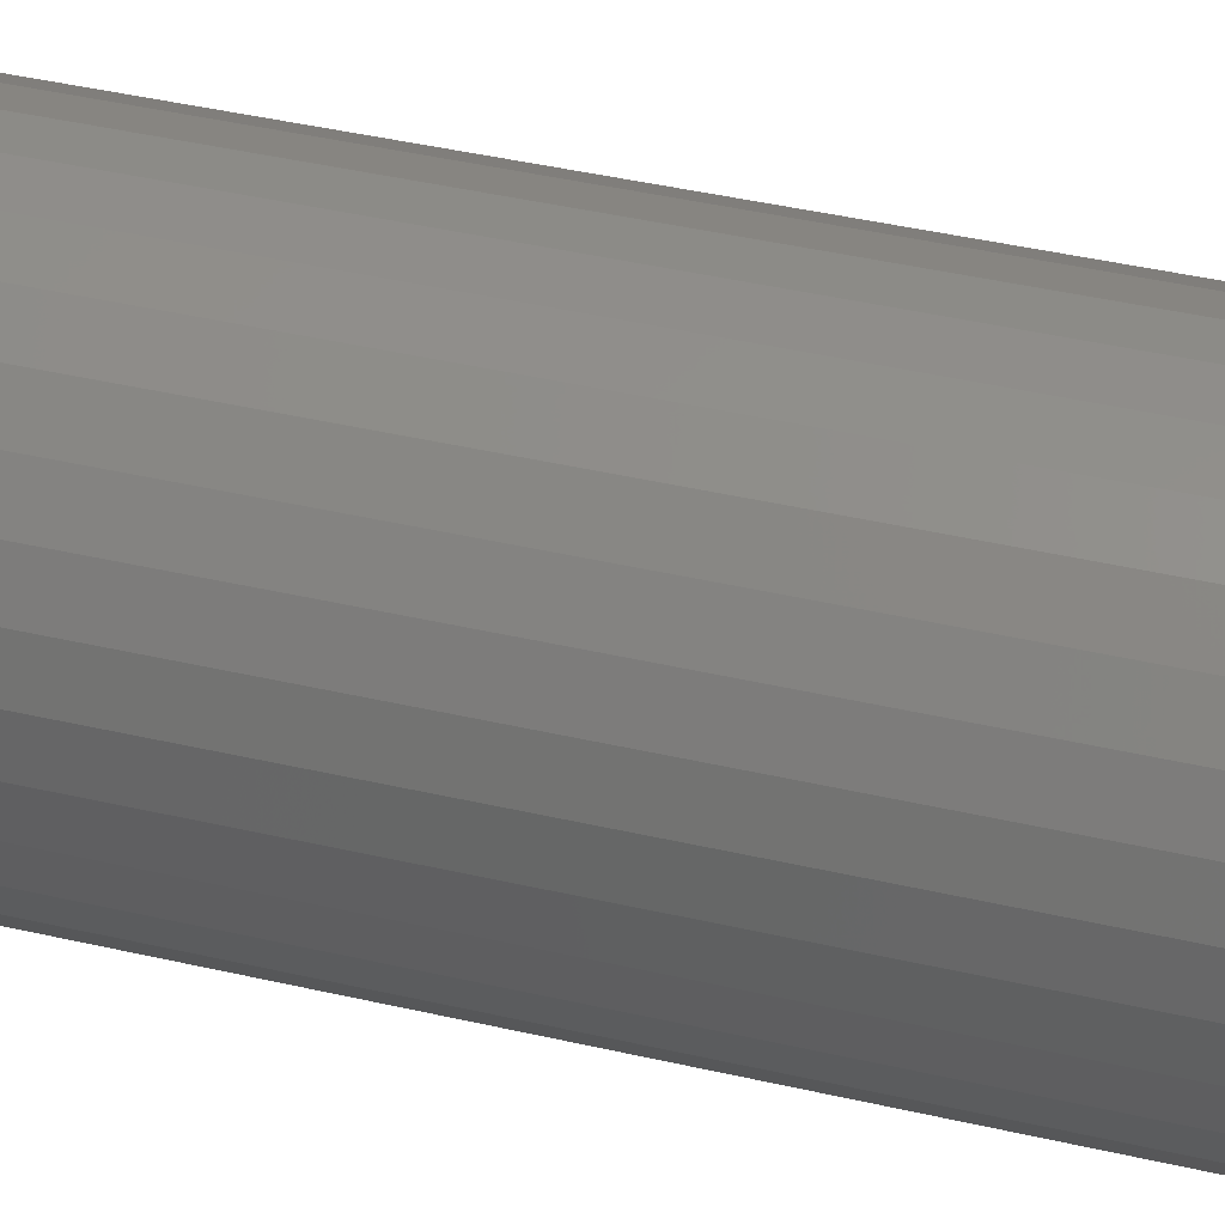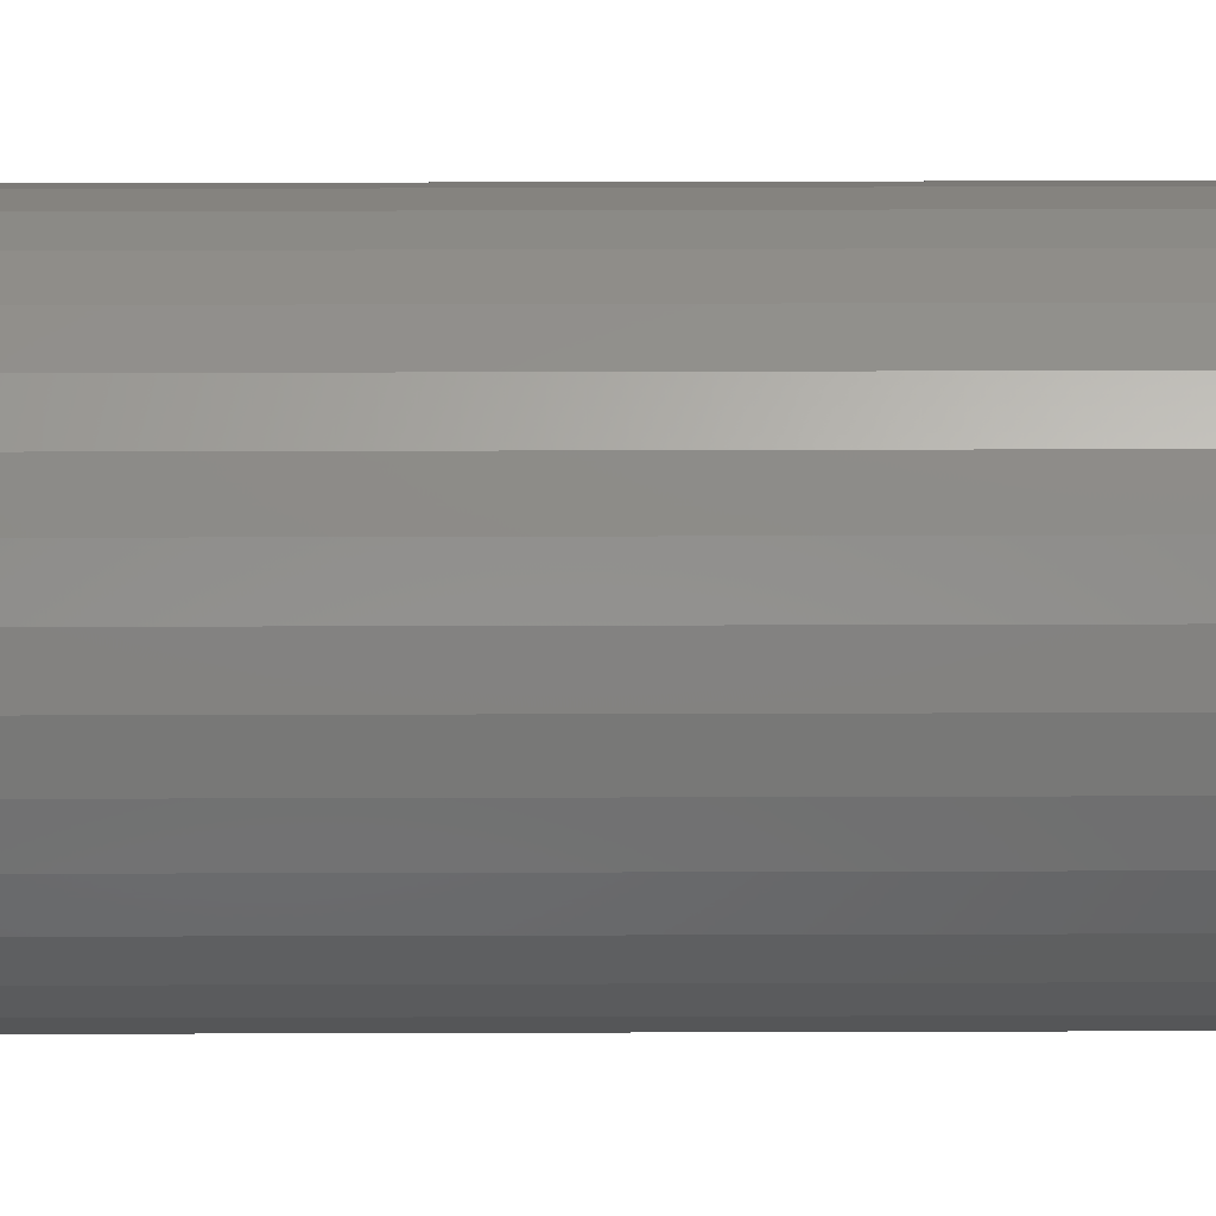
<metadata>
{"format":"stl","ext":"stl","renderer":"f3d","projection":"perspective","resolution":1024,"background":"white","views":[{"elev":37.7,"azim":-73.0,"up":"+Y"},{"elev":47.2,"azim":89.8,"up":"+Y"}]}
</metadata>
<code>
# stl→obj: 353 verts, 702 faces
v 0.1073 -0.003701 0.0625
v 0.1073 -0.003701 0.6953
v 0.1053 -0.0244 0.0625
v 0.1053 -0.0244 0.6953
v 0.09924 -0.0443 0.0625
v 0.09924 -0.0443 0.6953
v 0.08944 -0.06264 0.0625
v 0.08944 -0.06264 0.6953
v 0.07625 -0.07871 0.0625
v 0.07625 -0.07871 0.6953
v 0.06017 -0.09191 0.0625
v 0.06017 -0.09191 0.6953
v 0.04183 -0.1017 0.0625
v 0.04183 -0.1017 0.6953
v 0.02193 -0.1077 0.0625
v 0.02193 -0.1077 0.6953
v 0.001234 -0.1098 0.0625
v 0.001234 -0.1098 0.6953
v -0.01946 -0.1077 0.0625
v -0.01946 -0.1077 0.6953
v -0.03936 -0.1017 0.0625
v -0.03936 -0.1017 0.6953
v -0.0577 -0.09191 0.0625
v -0.0577 -0.09191 0.6953
v -0.07378 -0.07871 0.0625
v -0.07378 -0.07871 0.6953
v -0.08697 -0.06264 0.0625
v -0.08697 -0.06264 0.6953
v -0.09678 -0.0443 0.0625
v -0.09678 -0.0443 0.6953
v -0.1028 -0.0244 0.0625
v -0.1028 -0.0244 0.6953
v -0.1049 -0.003701 0.0625
v -0.1049 -0.003701 0.6953
v -0.1028 0.017 0.0625
v -0.1028 0.017 0.6953
v -0.09678 0.0369 0.0625
v -0.09678 0.0369 0.6953
v -0.08697 0.05524 0.0625
v -0.08697 0.05524 0.6953
v -0.07378 0.07131 0.0625
v -0.07378 0.07131 0.6953
v -0.0577 0.08451 0.0625
v -0.0577 0.08451 0.6953
v -0.03936 0.09431 0.0625
v -0.03936 0.09431 0.6953
v -0.01946 0.1003 0.0625
v -0.01946 0.1003 0.6953
v 0.001234 0.1024 0.0625
v 0.001234 0.1024 0.6953
v 0.02193 0.1003 0.0625
v 0.02193 0.1003 0.6953
v 0.04183 0.09431 0.0625
v 0.04183 0.09431 0.6953
v 0.06017 0.08451 0.0625
v 0.06017 0.08451 0.6953
v 0.07625 0.07131 0.0625
v 0.07625 0.07131 0.6953
v 0.08944 0.05524 0.0625
v 0.08944 0.05524 0.6953
v 0.09924 0.0369 0.0625
v 0.09924 0.0369 0.6953
v 0.1053 0.017 0.0625
v 0.1053 0.017 0.6953
v -0.01545 0.03657 0
v -0.00727 0.03905 0
v 0.001234 0.03988 0
v 0.009737 0.03905 0
v 0.01791 0.03657 0
v -0.02298 0.03254 0
v 0.02545 0.03254 0
v -0.02959 0.02712 0
v 0.03205 0.02712 0
v -0.03501 0.02051 0
v 0.03747 0.02051 0
v -0.03903 0.01298 0
v 0.0415 0.01298 0
v -0.04151 0.004802 0
v 0.04398 0.004802 0
v 0.0415 -0.02038 0
v -0.03903 -0.02038 0
v 0.04398 -0.0122 0
v -0.03501 -0.02792 0
v 0.03747 -0.02792 0
v -0.02959 -0.03452 0
v 0.03205 -0.03452 0
v -0.02298 -0.03994 0
v 0.02545 -0.03994 0
v -0.01545 -0.04397 0
v 0.01791 -0.04397 0
v -0.00727 -0.04645 0
v 0.001234 -0.04729 0
v 0.009737 -0.04645 0
v -0.04151 -0.0122 0
v -0.04235 -0.003701 0
v 0.04482 -0.003701 0
v -0.1037 -0.003701 0.05031
v -0.1016 0.01676 0.05031
v -0.1001 -0.003701 0.03858
v -0.09815 0.01607 0.03858
v -0.09432 -0.003701 0.02778
v -0.09248 0.01494 0.02778
v -0.08655 -0.003701 0.01831
v -0.08486 0.01342 0.01831
v -0.07708 -0.003701 0.01053
v -0.07557 0.01158 0.01053
v -0.06627 -0.003701 0.004758
v -0.06497 0.009469 0.004758
v -0.05455 -0.003701 0.001201
v -0.05347 0.007181 0.001201
v 0.1041 0.01676 0.05031
v 0.1061 -0.003701 0.05031
v 0.1006 0.01607 0.03858
v 0.1026 -0.003701 0.03858
v 0.09495 0.01494 0.02778
v 0.09679 -0.003701 0.02778
v 0.08733 0.01342 0.01831
v 0.08901 -0.003701 0.01831
v 0.07804 0.01158 0.01053
v 0.07954 -0.003701 0.01053
v 0.06744 0.009469 0.004758
v 0.06874 -0.003701 0.004758
v 0.05594 0.007181 0.001201
v 0.05701 -0.003701 0.001201
v 0.09813 0.03644 0.05031
v 0.09485 0.03508 0.03858
v 0.08951 0.03287 0.02778
v 0.08233 0.02989 0.01831
v 0.07358 0.02627 0.01053
v 0.0636 0.02213 0.004758
v 0.05277 0.01764 0.001201
v 0.08844 0.05457 0.05031
v 0.08548 0.05259 0.03858
v 0.08068 0.04939 0.02778
v 0.07422 0.04507 0.01831
v 0.06634 0.03981 0.01053
v 0.05736 0.0338 0.004758
v 0.04761 0.02729 0.001201
v 0.0754 0.07046 0.05031
v 0.07288 0.06795 0.03858
v 0.0688 0.06387 0.02778
v 0.0633 0.05837 0.01831
v 0.05661 0.05167 0.01053
v 0.04897 0.04403 0.004758
v 0.04068 0.03574 0.001201
v 0.0595 0.08351 0.05031
v 0.05753 0.08055 0.03858
v 0.05432 0.07575 0.02778
v 0.05 0.06929 0.01831
v 0.04474 0.06141 0.01053
v 0.03874 0.05243 0.004758
v 0.03222 0.04268 0.001201
v 0.04137 0.0932 0.05031
v 0.04001 0.08991 0.03858
v 0.0378 0.08458 0.02778
v 0.03483 0.0774 0.01831
v 0.0312 0.06865 0.01053
v 0.02707 0.05866 0.004758
v 0.02258 0.04783 0.001201
v 0.0217 0.09917 0.05031
v 0.021 0.09568 0.03858
v 0.01987 0.09002 0.02778
v 0.01836 0.08239 0.01831
v 0.01651 0.0731 0.01053
v 0.0144 0.06251 0.004758
v 0.01212 0.05101 0.001201
v 0.001234 0.1012 0.05031
v 0.001234 0.09763 0.03858
v 0.001234 0.09185 0.02778
v 0.001234 0.08408 0.01831
v 0.001234 0.07461 0.01053
v 0.001234 0.0638 0.004758
v 0.001234 0.05208 0.001201
v -0.01923 0.09917 0.05031
v -0.01853 0.09568 0.03858
v -0.01741 0.09002 0.02778
v -0.01589 0.08239 0.01831
v -0.01404 0.0731 0.01053
v -0.01194 0.06251 0.004758
v -0.009648 0.05101 0.001201
v -0.0389 0.0932 0.05031
v -0.03754 0.08991 0.03858
v -0.03533 0.08458 0.02778
v -0.03236 0.0774 0.01831
v -0.02873 0.06865 0.01053
v -0.0246 0.05866 0.004758
v -0.02011 0.04783 0.001201
v -0.05704 0.08351 0.05031
v -0.05506 0.08055 0.03858
v -0.05185 0.07575 0.02778
v -0.04753 0.06929 0.01831
v -0.04227 0.06141 0.01053
v -0.03627 0.05243 0.004758
v -0.02976 0.04268 0.001201
v -0.07293 0.07046 0.05031
v -0.07042 0.06795 0.03858
v -0.06633 0.06387 0.02778
v -0.06084 0.05837 0.01831
v -0.05414 0.05167 0.01053
v -0.0465 0.04403 0.004758
v -0.03821 0.03574 0.001201
v -0.08597 0.05457 0.05031
v -0.08302 0.05259 0.03858
v -0.07822 0.04939 0.02778
v -0.07175 0.04507 0.01831
v -0.06388 0.03981 0.01053
v -0.05489 0.0338 0.004758
v -0.04514 0.02729 0.001201
v -0.09567 0.03644 0.05031
v -0.09238 0.03508 0.03858
v -0.08705 0.03287 0.02778
v -0.07986 0.02989 0.01831
v -0.07111 0.02627 0.01053
v -0.06113 0.02213 0.004758
v -0.0503 0.01764 0.001201
v 0.1041 -0.02416 0.05031
v 0.1006 -0.02347 0.03858
v 0.09495 -0.02234 0.02778
v 0.08733 -0.02083 0.01831
v 0.07804 -0.01898 0.01053
v 0.06744 -0.01687 0.004758
v 0.05594 -0.01458 0.001201
v -0.1016 -0.02416 0.05031
v -0.09815 -0.02347 0.03858
v -0.09248 -0.02234 0.02778
v -0.08486 -0.02083 0.01831
v -0.07557 -0.01898 0.01053
v -0.06497 -0.01687 0.004758
v -0.05347 -0.01458 0.001201
v -0.09567 -0.04384 0.05031
v -0.09238 -0.04248 0.03858
v -0.08705 -0.04027 0.02778
v -0.07986 -0.03729 0.01831
v -0.07111 -0.03367 0.01053
v -0.06113 -0.02953 0.004758
v -0.0503 -0.02505 0.001201
v -0.08597 -0.06197 0.05031
v -0.08302 -0.06 0.03858
v -0.07822 -0.05679 0.02778
v -0.07175 -0.05247 0.01831
v -0.06388 -0.04721 0.01053
v -0.05489 -0.0412 0.004758
v -0.04514 -0.03469 0.001201
v -0.07293 -0.07787 0.05031
v -0.07042 -0.07535 0.03858
v -0.06633 -0.07127 0.02778
v -0.06084 -0.06577 0.01831
v -0.05414 -0.05907 0.01053
v -0.0465 -0.05143 0.004758
v -0.03821 -0.04314 0.001201
v -0.05704 -0.09091 0.05031
v -0.05506 -0.08795 0.03858
v -0.05185 -0.08315 0.02778
v -0.04753 -0.07669 0.01831
v -0.04227 -0.06881 0.01053
v -0.03627 -0.05983 0.004758
v -0.02976 -0.05008 0.001201
v -0.0389 -0.1006 0.05031
v -0.03754 -0.09732 0.03858
v -0.03533 -0.09198 0.02778
v -0.03236 -0.0848 0.01831
v -0.02873 -0.07605 0.01053
v -0.0246 -0.06607 0.004758
v -0.02011 -0.05523 0.001201
v -0.01923 -0.1066 0.05031
v -0.01853 -0.1031 0.03858
v -0.01741 -0.09742 0.02778
v -0.01589 -0.08979 0.01831
v -0.01404 -0.0805 0.01053
v -0.01194 -0.06991 0.004758
v -0.009648 -0.05841 0.001201
v 0.001234 -0.1086 0.05031
v 0.001234 -0.105 0.03858
v 0.001234 -0.09925 0.02778
v 0.001234 -0.09148 0.01831
v 0.001234 -0.08201 0.01053
v 0.001234 -0.0712 0.004758
v 0.001234 -0.05948 0.001201
v 0.0217 -0.1066 0.05031
v 0.021 -0.1031 0.03858
v 0.01987 -0.09742 0.02778
v 0.01836 -0.08979 0.01831
v 0.01651 -0.0805 0.01053
v 0.0144 -0.06991 0.004758
v 0.01212 -0.05841 0.001201
v 0.04137 -0.1006 0.05031
v 0.04001 -0.09732 0.03858
v 0.0378 -0.09198 0.02778
v 0.03483 -0.0848 0.01831
v 0.0312 -0.07605 0.01053
v 0.02707 -0.06607 0.004758
v 0.02258 -0.05523 0.001201
v 0.0595 -0.09091 0.05031
v 0.05753 -0.08795 0.03858
v 0.05432 -0.08315 0.02778
v 0.05 -0.07669 0.01831
v 0.04474 -0.06881 0.01053
v 0.03874 -0.05983 0.004758
v 0.03222 -0.05008 0.001201
v 0.0754 -0.07787 0.05031
v 0.07288 -0.07535 0.03858
v 0.0688 -0.07127 0.02778
v 0.0633 -0.06577 0.01831
v 0.05661 -0.05907 0.01053
v 0.04897 -0.05143 0.004758
v 0.04068 -0.04314 0.001201
v 0.08844 -0.06197 0.05031
v 0.08548 -0.06 0.03858
v 0.08068 -0.05679 0.02778
v 0.07422 -0.05247 0.01831
v 0.06634 -0.04721 0.01053
v 0.05736 -0.0412 0.004758
v 0.04761 -0.03469 0.001201
v 0.09813 -0.04384 0.05031
v 0.09485 -0.04248 0.03858
v 0.08951 -0.04027 0.02778
v 0.08233 -0.03729 0.01831
v 0.07358 -0.03367 0.01053
v 0.0636 -0.02953 0.004758
v 0.05277 -0.02505 0.001201
v 0.00958 0.08637 0.75
v -0.007114 0.08637 0.75
v -0.02352 0.08331 0.75
v 0.02599 0.08331 0.75
v -0.03909 0.07728 0.75
v 0.04155 0.07728 0.75
v -0.05328 0.06849 0.75
v 0.05575 0.06849 0.75
v 0.0652 -0.06767 0.75
v -0.04902 -0.07892 0.75
v 0.05149 -0.07892 0.75
v -0.03338 -0.08728 0.75
v 0.03585 -0.08728 0.75
v -0.01641 -0.09242 0.75
v 0.01888 -0.09242 0.75
v 0.001234 -0.09416 0.75
v 0.06808 0.05724 0.75
v -0.06562 0.05724 0.75
v 0.07814 0.04392 0.75
v -0.07568 0.04392 0.75
v 0.08559 0.02898 0.75
v -0.08312 0.02898 0.75
v 0.09015 0.01292 0.75
v -0.08769 0.01292 0.75
v 0.09169 -0.003701 0.75
v -0.08923 -0.003702 0.75
v 0.08996 -0.02135 0.75
v -0.08749 -0.02135 0.75
v 0.08481 -0.03832 0.75
v -0.08234 -0.03832 0.75
v 0.07645 -0.05396 0.75
v -0.07398 -0.05396 0.75
v -0.06273 -0.06767 0.75
f 1 2 3
f 3 2 4
f 3 4 5
f 5 4 6
f 5 6 7
f 7 6 8
f 7 8 9
f 9 8 10
f 9 10 11
f 11 10 12
f 11 12 13
f 13 12 14
f 13 14 15
f 15 14 16
f 15 16 17
f 17 16 18
f 17 18 19
f 19 18 20
f 19 20 21
f 21 20 22
f 21 22 23
f 23 22 24
f 23 24 25
f 25 24 26
f 25 26 27
f 27 26 28
f 27 28 29
f 29 28 30
f 29 30 31
f 31 30 32
f 31 32 33
f 33 32 34
f 33 34 35
f 35 34 36
f 35 36 37
f 37 36 38
f 37 38 39
f 39 38 40
f 39 40 41
f 41 40 42
f 41 42 43
f 43 42 44
f 43 44 45
f 45 44 46
f 45 46 47
f 47 46 48
f 47 48 49
f 49 48 50
f 49 50 51
f 51 50 52
f 51 52 53
f 53 52 54
f 53 54 55
f 55 54 56
f 55 56 57
f 57 56 58
f 57 58 59
f 59 58 60
f 59 60 61
f 61 60 62
f 61 62 63
f 63 62 64
f 63 64 1
f 1 64 2
f 65 66 67
f 65 67 68
f 69 65 68
f 70 65 69
f 71 70 69
f 72 70 71
f 73 72 71
f 74 72 73
f 75 74 73
f 76 74 75
f 77 76 75
f 78 76 77
f 79 78 77
f 80 81 82
f 83 81 80
f 84 83 80
f 85 83 84
f 86 85 84
f 87 85 86
f 88 87 86
f 89 87 88
f 90 89 88
f 91 89 90
f 92 91 90
f 93 92 90
f 81 94 82
f 82 94 95
f 82 95 96
f 96 95 78
f 96 78 79
f 33 35 97
f 97 35 98
f 97 98 99
f 99 98 100
f 99 100 101
f 101 100 102
f 101 102 103
f 103 102 104
f 103 104 105
f 105 104 106
f 105 106 107
f 107 106 108
f 107 108 109
f 109 108 110
f 109 110 95
f 95 110 78
f 63 1 111
f 111 1 112
f 111 112 113
f 113 112 114
f 113 114 115
f 115 114 116
f 115 116 117
f 117 116 118
f 117 118 119
f 119 118 120
f 119 120 121
f 121 120 122
f 121 122 123
f 123 122 124
f 123 124 79
f 79 124 96
f 61 63 125
f 125 63 111
f 125 111 126
f 126 111 113
f 126 113 127
f 127 113 115
f 127 115 128
f 128 115 117
f 128 117 129
f 129 117 119
f 129 119 130
f 130 119 121
f 130 121 131
f 131 121 123
f 131 123 77
f 77 123 79
f 59 61 132
f 132 61 125
f 132 125 133
f 133 125 126
f 133 126 134
f 134 126 127
f 134 127 135
f 135 127 128
f 135 128 136
f 136 128 129
f 136 129 137
f 137 129 130
f 137 130 138
f 138 130 131
f 138 131 75
f 75 131 77
f 57 59 139
f 139 59 132
f 139 132 140
f 140 132 133
f 140 133 141
f 141 133 134
f 141 134 142
f 142 134 135
f 142 135 143
f 143 135 136
f 143 136 144
f 144 136 137
f 144 137 145
f 145 137 138
f 145 138 73
f 73 138 75
f 55 57 146
f 146 57 139
f 146 139 147
f 147 139 140
f 147 140 148
f 148 140 141
f 148 141 149
f 149 141 142
f 149 142 150
f 150 142 143
f 150 143 151
f 151 143 144
f 151 144 152
f 152 144 145
f 152 145 71
f 71 145 73
f 53 55 153
f 153 55 146
f 153 146 154
f 154 146 147
f 154 147 155
f 155 147 148
f 155 148 156
f 156 148 149
f 156 149 157
f 157 149 150
f 157 150 158
f 158 150 151
f 158 151 159
f 159 151 152
f 159 152 69
f 69 152 71
f 51 53 160
f 160 53 153
f 160 153 161
f 161 153 154
f 161 154 162
f 162 154 155
f 162 155 163
f 163 155 156
f 163 156 164
f 164 156 157
f 164 157 165
f 165 157 158
f 165 158 166
f 166 158 159
f 166 159 68
f 68 159 69
f 49 51 167
f 167 51 160
f 167 160 168
f 168 160 161
f 168 161 169
f 169 161 162
f 169 162 170
f 170 162 163
f 170 163 171
f 171 163 164
f 171 164 172
f 172 164 165
f 172 165 173
f 173 165 166
f 173 166 67
f 67 166 68
f 47 49 174
f 174 49 167
f 174 167 175
f 175 167 168
f 175 168 176
f 176 168 169
f 176 169 177
f 177 169 170
f 177 170 178
f 178 170 171
f 178 171 179
f 179 171 172
f 179 172 180
f 180 172 173
f 180 173 66
f 66 173 67
f 45 47 181
f 181 47 174
f 181 174 182
f 182 174 175
f 182 175 183
f 183 175 176
f 183 176 184
f 184 176 177
f 184 177 185
f 185 177 178
f 185 178 186
f 186 178 179
f 186 179 187
f 187 179 180
f 187 180 65
f 65 180 66
f 43 45 188
f 188 45 181
f 188 181 189
f 189 181 182
f 189 182 190
f 190 182 183
f 190 183 191
f 191 183 184
f 191 184 192
f 192 184 185
f 192 185 193
f 193 185 186
f 193 186 194
f 194 186 187
f 194 187 70
f 70 187 65
f 41 43 195
f 195 43 188
f 195 188 196
f 196 188 189
f 196 189 197
f 197 189 190
f 197 190 198
f 198 190 191
f 198 191 199
f 199 191 192
f 199 192 200
f 200 192 193
f 200 193 201
f 201 193 194
f 201 194 72
f 72 194 70
f 39 41 202
f 202 41 195
f 202 195 203
f 203 195 196
f 203 196 204
f 204 196 197
f 204 197 205
f 205 197 198
f 205 198 206
f 206 198 199
f 206 199 207
f 207 199 200
f 207 200 208
f 208 200 201
f 208 201 74
f 74 201 72
f 37 39 209
f 209 39 202
f 209 202 210
f 210 202 203
f 210 203 211
f 211 203 204
f 211 204 212
f 212 204 205
f 212 205 213
f 213 205 206
f 213 206 214
f 214 206 207
f 214 207 215
f 215 207 208
f 215 208 76
f 76 208 74
f 35 37 98
f 98 37 209
f 98 209 100
f 100 209 210
f 100 210 102
f 102 210 211
f 102 211 104
f 104 211 212
f 104 212 106
f 106 212 213
f 106 213 108
f 108 213 214
f 108 214 110
f 110 214 215
f 110 215 78
f 78 215 76
f 1 3 112
f 112 3 216
f 112 216 114
f 114 216 217
f 114 217 116
f 116 217 218
f 116 218 118
f 118 218 219
f 118 219 120
f 120 219 220
f 120 220 122
f 122 220 221
f 122 221 124
f 124 221 222
f 124 222 96
f 96 222 82
f 31 33 223
f 223 33 97
f 223 97 224
f 224 97 99
f 224 99 225
f 225 99 101
f 225 101 226
f 226 101 103
f 226 103 227
f 227 103 105
f 227 105 228
f 228 105 107
f 228 107 229
f 229 107 109
f 229 109 94
f 94 109 95
f 29 31 230
f 230 31 223
f 230 223 231
f 231 223 224
f 231 224 232
f 232 224 225
f 232 225 233
f 233 225 226
f 233 226 234
f 234 226 227
f 234 227 235
f 235 227 228
f 235 228 236
f 236 228 229
f 236 229 81
f 81 229 94
f 27 29 237
f 237 29 230
f 237 230 238
f 238 230 231
f 238 231 239
f 239 231 232
f 239 232 240
f 240 232 233
f 240 233 241
f 241 233 234
f 241 234 242
f 242 234 235
f 242 235 243
f 243 235 236
f 243 236 83
f 83 236 81
f 25 27 244
f 244 27 237
f 244 237 245
f 245 237 238
f 245 238 246
f 246 238 239
f 246 239 247
f 247 239 240
f 247 240 248
f 248 240 241
f 248 241 249
f 249 241 242
f 249 242 250
f 250 242 243
f 250 243 85
f 85 243 83
f 23 25 251
f 251 25 244
f 251 244 252
f 252 244 245
f 252 245 253
f 253 245 246
f 253 246 254
f 254 246 247
f 254 247 255
f 255 247 248
f 255 248 256
f 256 248 249
f 256 249 257
f 257 249 250
f 257 250 87
f 87 250 85
f 21 23 258
f 258 23 251
f 258 251 259
f 259 251 252
f 259 252 260
f 260 252 253
f 260 253 261
f 261 253 254
f 261 254 262
f 262 254 255
f 262 255 263
f 263 255 256
f 263 256 264
f 264 256 257
f 264 257 89
f 89 257 87
f 19 21 265
f 265 21 258
f 265 258 266
f 266 258 259
f 266 259 267
f 267 259 260
f 267 260 268
f 268 260 261
f 268 261 269
f 269 261 262
f 269 262 270
f 270 262 263
f 270 263 271
f 271 263 264
f 271 264 91
f 91 264 89
f 17 19 272
f 272 19 265
f 272 265 273
f 273 265 266
f 273 266 274
f 274 266 267
f 274 267 275
f 275 267 268
f 275 268 276
f 276 268 269
f 276 269 277
f 277 269 270
f 277 270 278
f 278 270 271
f 278 271 92
f 92 271 91
f 15 17 279
f 279 17 272
f 279 272 280
f 280 272 273
f 280 273 281
f 281 273 274
f 281 274 282
f 282 274 275
f 282 275 283
f 283 275 276
f 283 276 284
f 284 276 277
f 284 277 285
f 285 277 278
f 285 278 93
f 93 278 92
f 13 15 286
f 286 15 279
f 286 279 287
f 287 279 280
f 287 280 288
f 288 280 281
f 288 281 289
f 289 281 282
f 289 282 290
f 290 282 283
f 290 283 291
f 291 283 284
f 291 284 292
f 292 284 285
f 292 285 90
f 90 285 93
f 11 13 293
f 293 13 286
f 293 286 294
f 294 286 287
f 294 287 295
f 295 287 288
f 295 288 296
f 296 288 289
f 296 289 297
f 297 289 290
f 297 290 298
f 298 290 291
f 298 291 299
f 299 291 292
f 299 292 88
f 88 292 90
f 9 11 300
f 300 11 293
f 300 293 301
f 301 293 294
f 301 294 302
f 302 294 295
f 302 295 303
f 303 295 296
f 303 296 304
f 304 296 297
f 304 297 305
f 305 297 298
f 305 298 306
f 306 298 299
f 306 299 86
f 86 299 88
f 7 9 307
f 307 9 300
f 307 300 308
f 308 300 301
f 308 301 309
f 309 301 302
f 309 302 310
f 310 302 303
f 310 303 311
f 311 303 304
f 311 304 312
f 312 304 305
f 312 305 313
f 313 305 306
f 313 306 84
f 84 306 86
f 5 7 314
f 314 7 307
f 314 307 315
f 315 307 308
f 315 308 316
f 316 308 309
f 316 309 317
f 317 309 310
f 317 310 318
f 318 310 311
f 318 311 319
f 319 311 312
f 319 312 320
f 320 312 313
f 320 313 80
f 80 313 84
f 3 5 216
f 216 5 314
f 216 314 217
f 217 314 315
f 217 315 218
f 218 315 316
f 218 316 219
f 219 316 317
f 219 317 220
f 220 317 318
f 220 318 221
f 221 318 319
f 221 319 222
f 222 319 320
f 222 320 82
f 82 320 80
f 321 322 323
f 321 323 324
f 324 323 325
f 324 325 326
f 326 325 327
f 326 327 328
f 329 330 331
f 331 330 332
f 331 332 333
f 333 332 334
f 333 334 335
f 335 334 336
f 328 327 337
f 337 327 338
f 337 338 339
f 339 338 340
f 339 340 341
f 341 340 342
f 341 342 343
f 343 342 344
f 343 344 345
f 345 344 346
f 345 346 347
f 347 346 348
f 347 348 349
f 349 348 350
f 349 350 351
f 351 350 352
f 351 352 329
f 329 352 353
f 329 353 330
f 18 334 20
f 20 334 332
f 20 332 22
f 22 332 330
f 22 330 24
f 24 330 353
f 24 353 26
f 26 353 352
f 26 352 28
f 28 352 350
f 28 350 30
f 30 350 348
f 30 348 32
f 32 348 346
f 32 346 34
f 334 18 336
f 336 18 16
f 336 16 335
f 335 16 14
f 335 14 333
f 333 14 12
f 333 12 331
f 331 12 10
f 331 10 329
f 329 10 8
f 329 8 351
f 351 8 6
f 351 6 349
f 349 6 4
f 349 4 347
f 347 4 2
f 347 2 345
f 64 62 341
f 62 60 339
f 341 62 339
f 60 58 337
f 339 60 337
f 58 56 328
f 337 58 328
f 56 54 326
f 328 56 326
f 54 52 324
f 326 54 324
f 52 50 321
f 324 52 321
f 50 48 322
f 321 50 322
f 48 46 323
f 322 48 323
f 46 44 325
f 323 46 325
f 44 42 327
f 325 44 327
f 42 40 338
f 327 42 338
f 40 38 340
f 338 40 340
f 38 36 342
f 340 38 342
f 342 36 344
f 344 36 34
f 344 34 346
f 341 343 64
f 64 343 345
f 64 345 2

</code>
